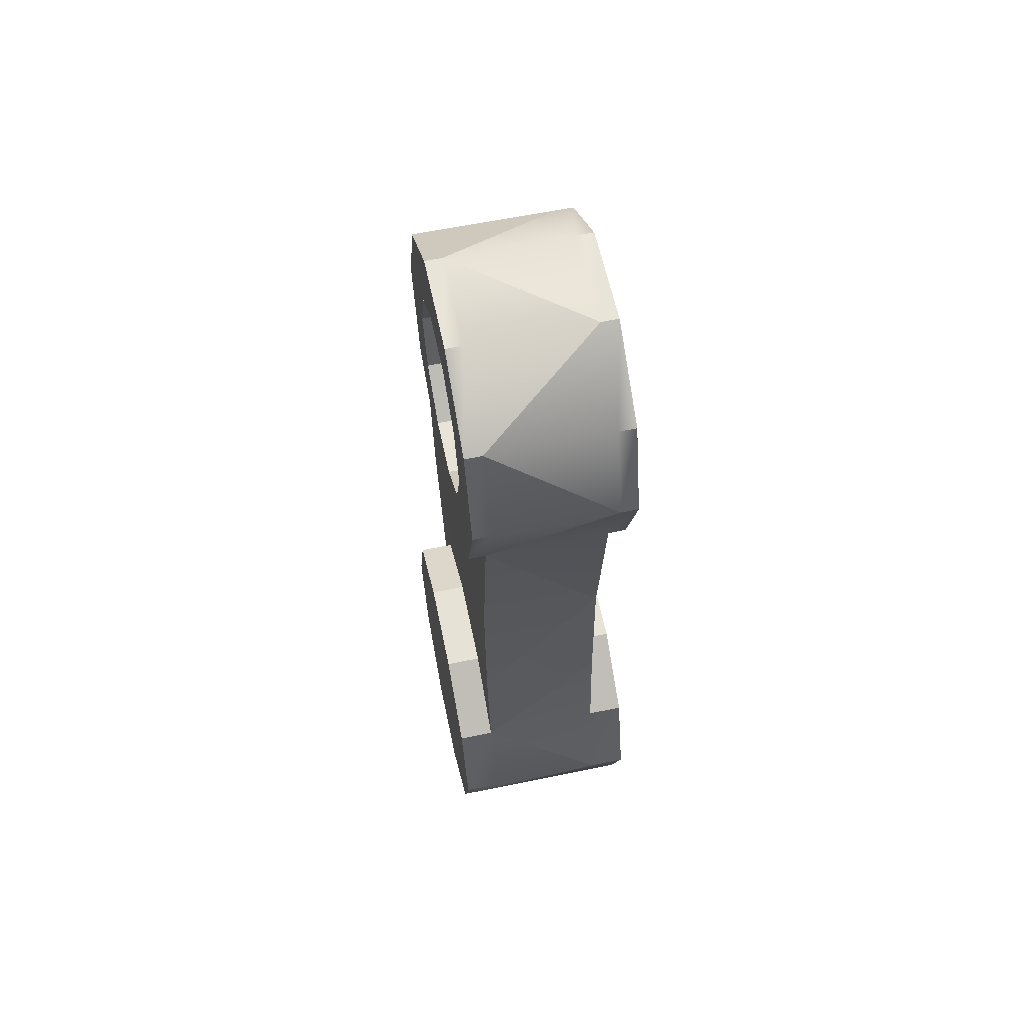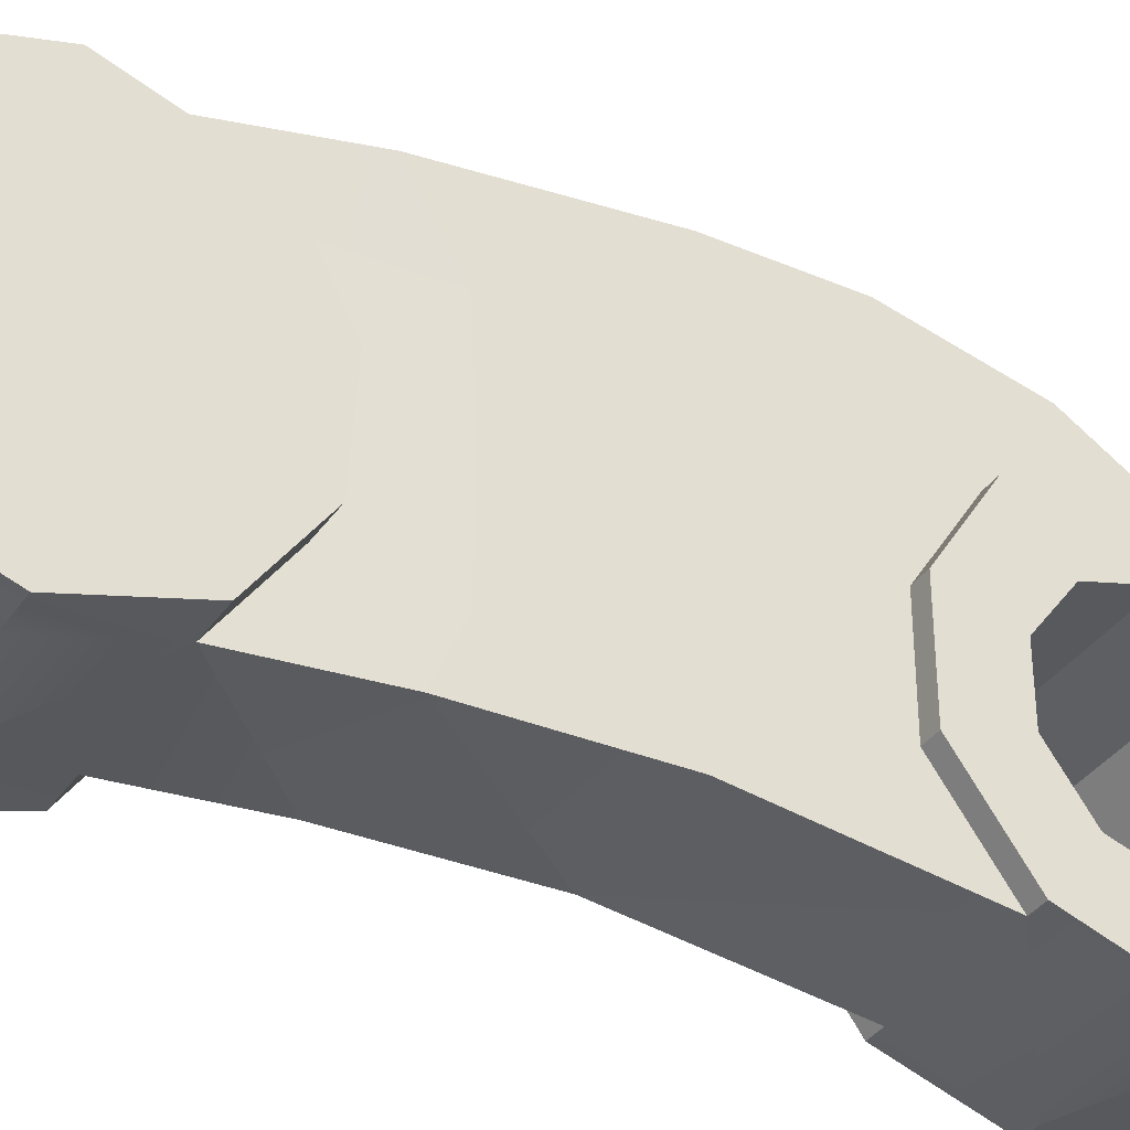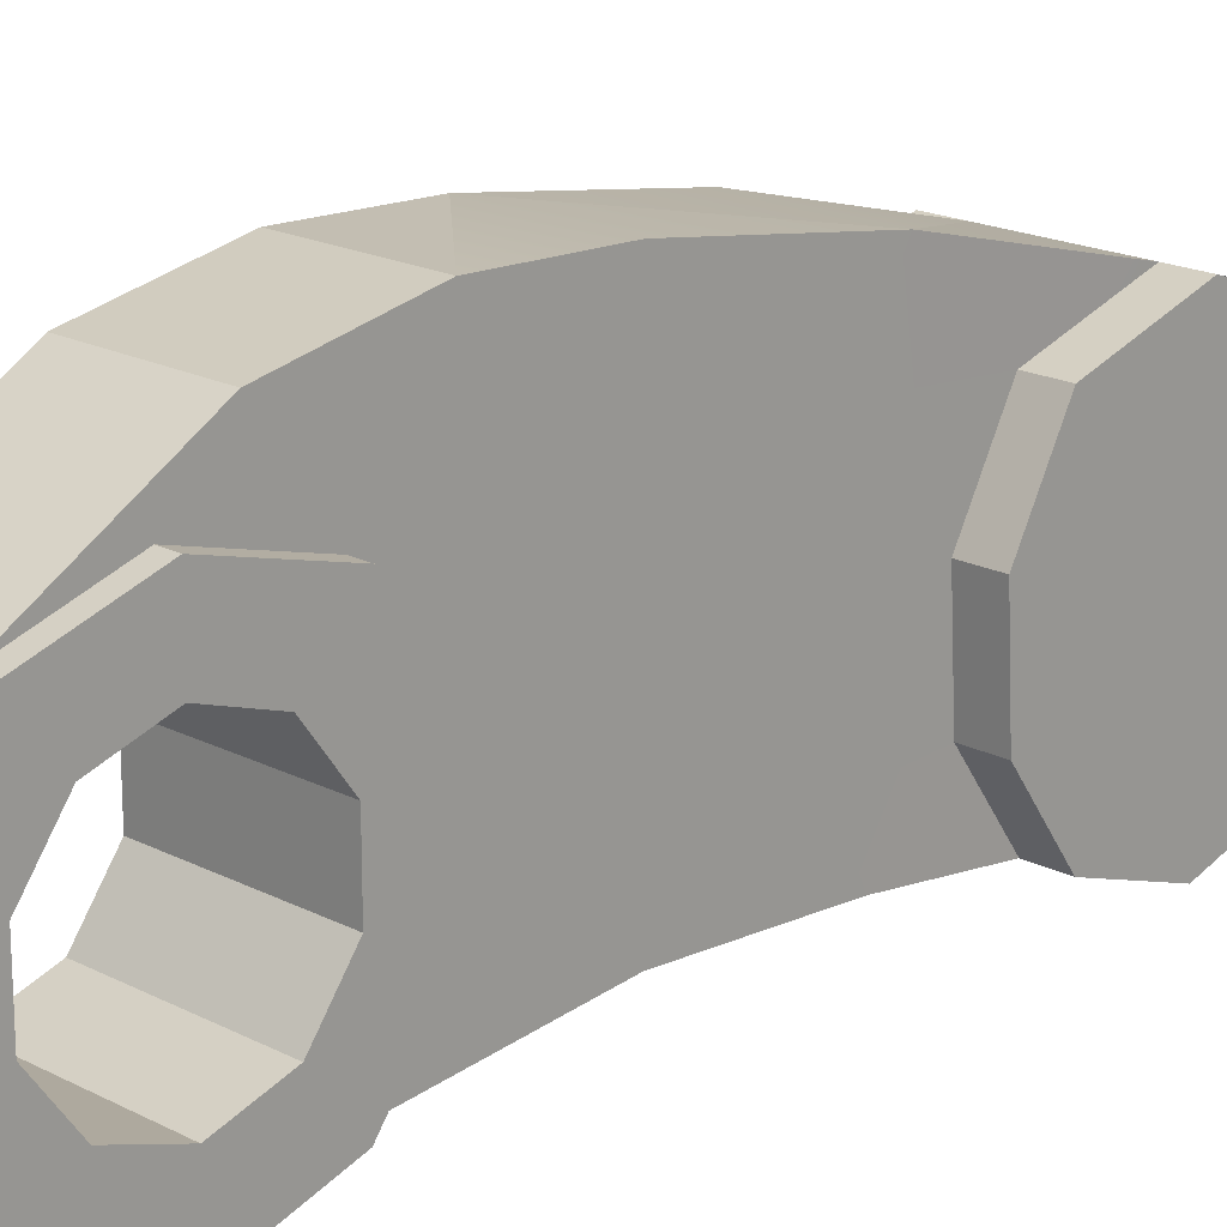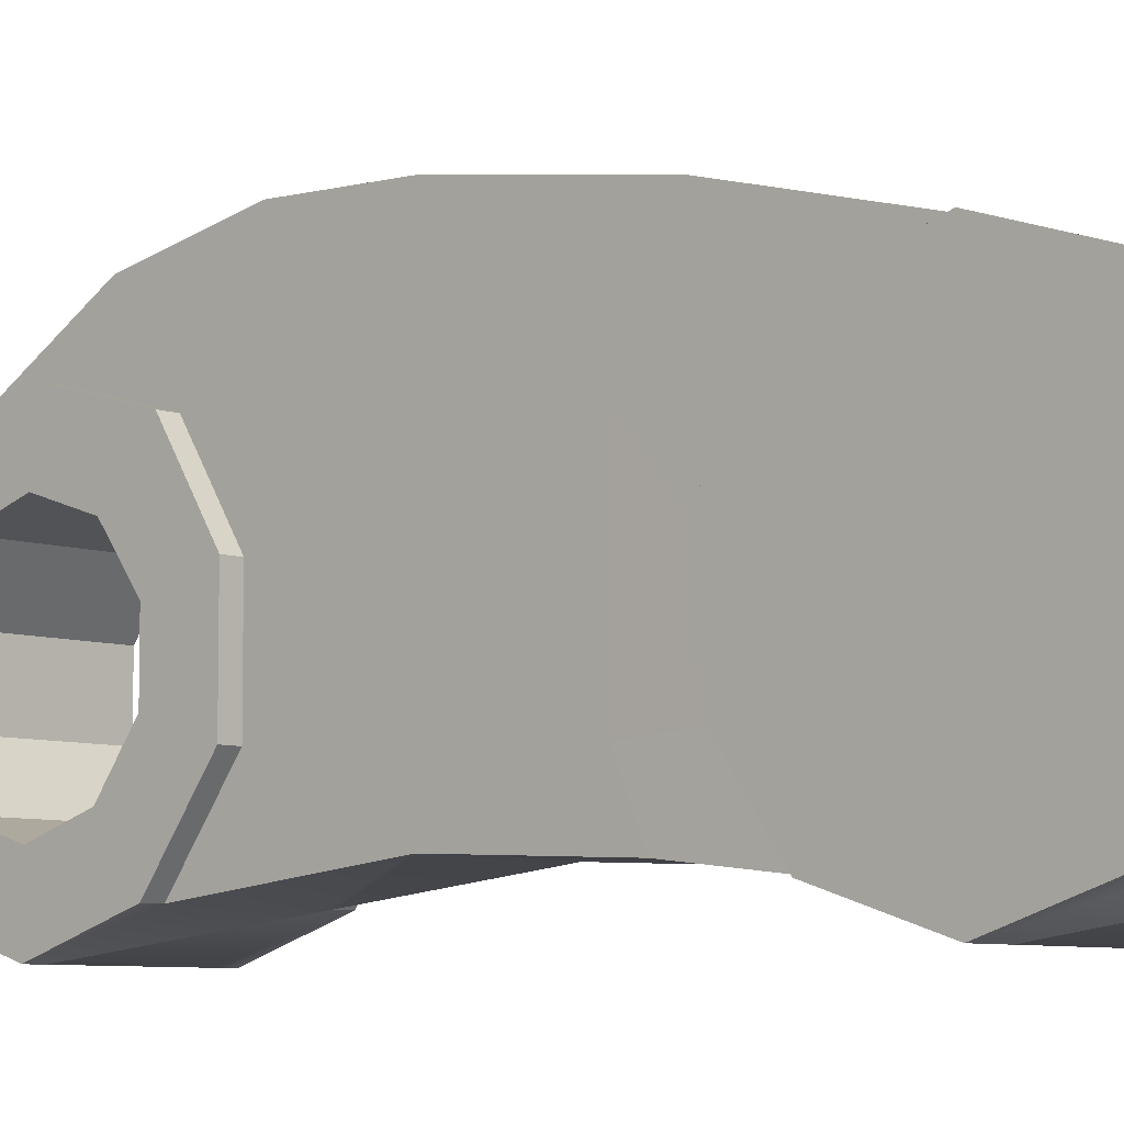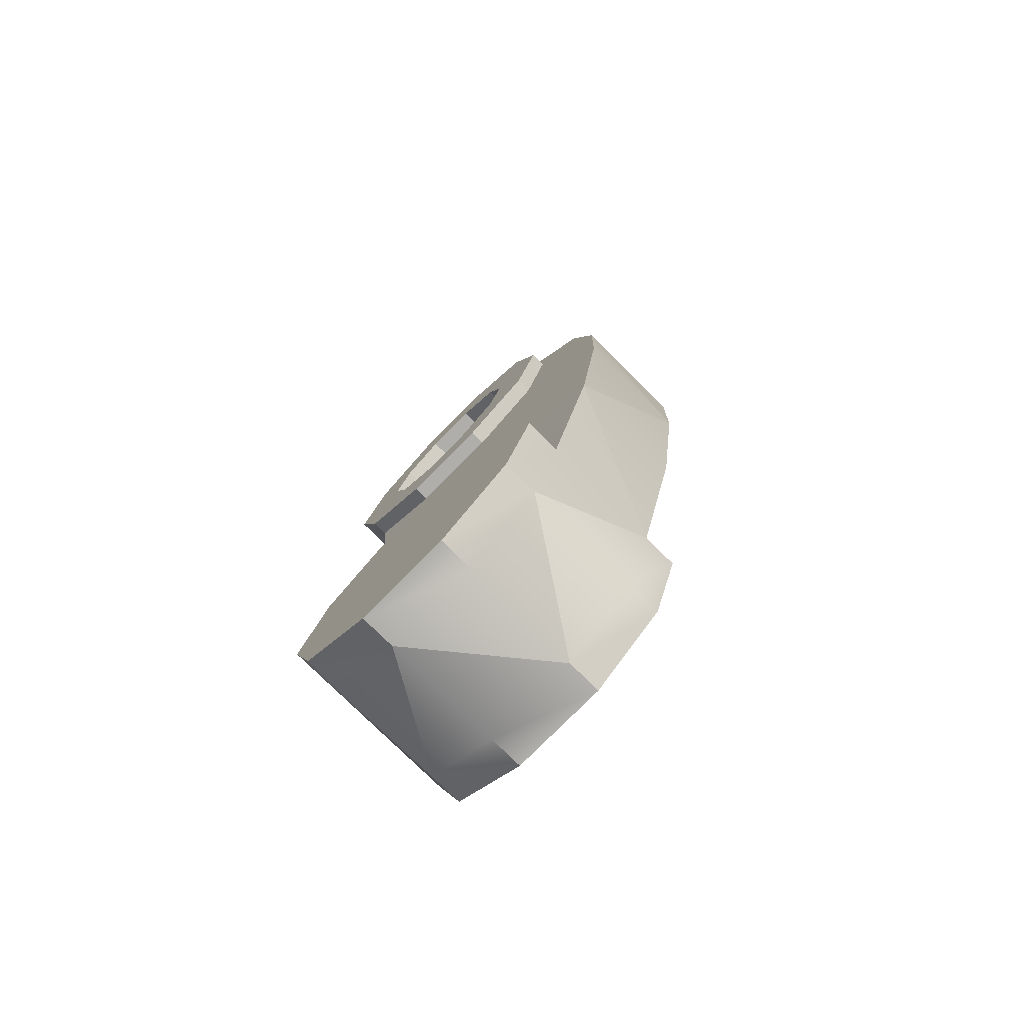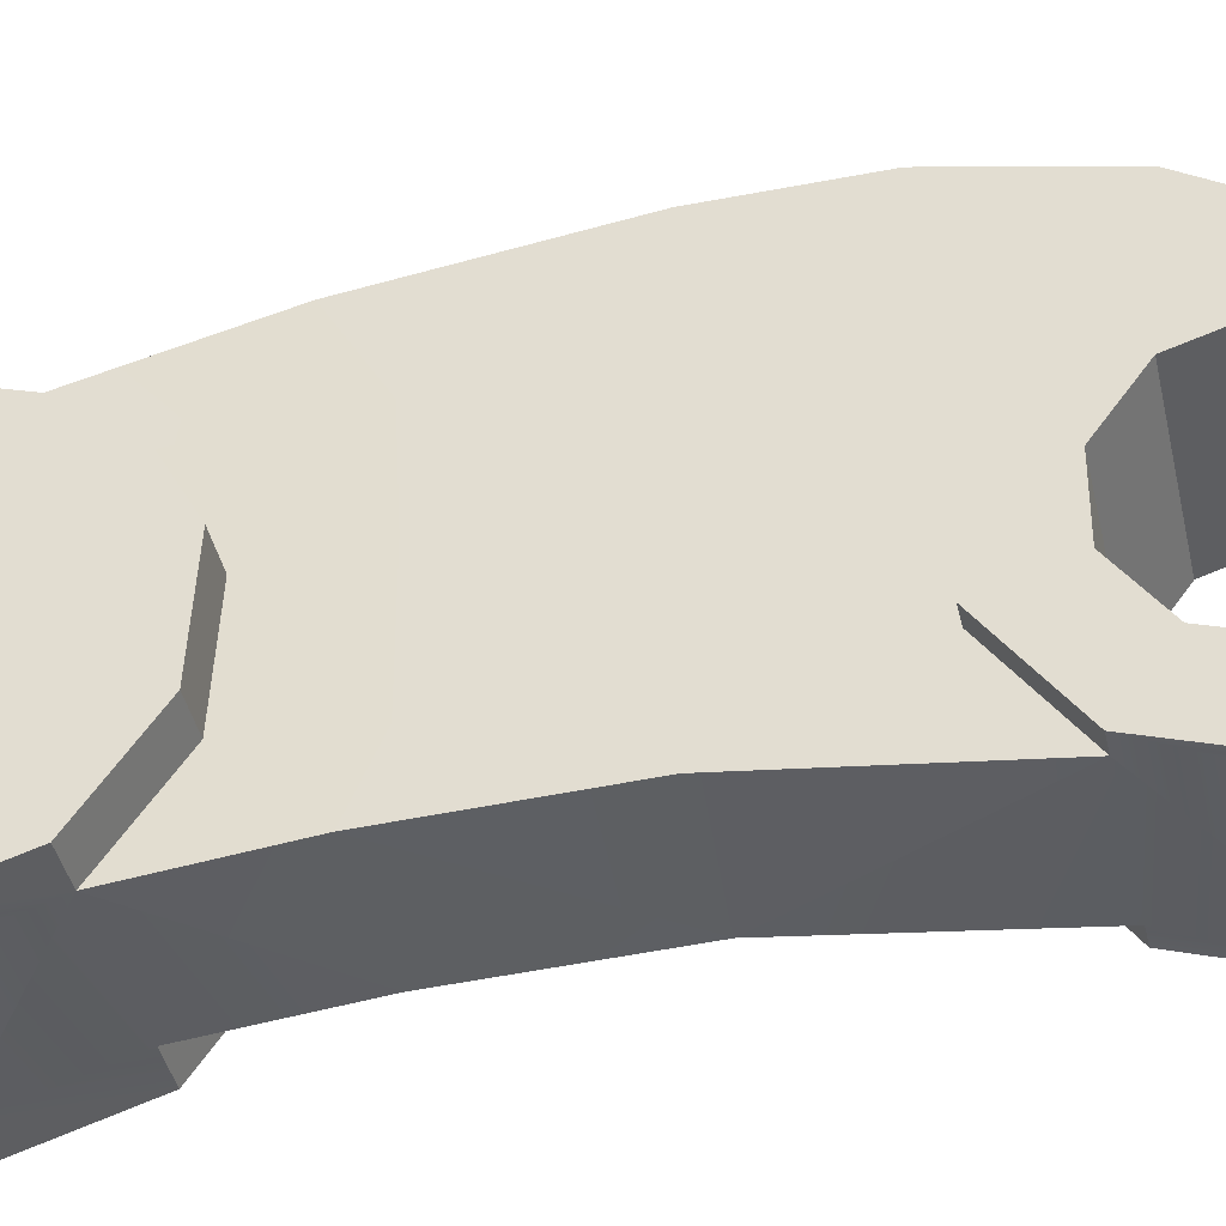
<metadata>
{"format":"obj","ext":"obj","renderer":"f3d","projection":"perspective","resolution":1024,"background":"white","views":[{"elev":60.5,"azim":-11.9,"up":"+Z"},{"elev":-36.8,"azim":-120.6,"up":"+Y"},{"elev":18.5,"azim":44.8,"up":"+Y"},{"elev":-6.9,"azim":132.2,"up":"+Y"},{"elev":-77.9,"azim":135.3,"up":"+Z"},{"elev":-39.9,"azim":-77.9,"up":"+Y"}]}
</metadata>
<code>
g default
v -0.7719 4.967 1.932
v -0.7721 3.973 3.993
v -0.7723 1.382 2.098
v -0.7723 2.618 2.098
v -0.7723 3.633 2.73
v 0.7719 0.551 -1.38
v 0.7648 1.325 -2.167
v 0.7719 4.602 -1.667
v 0.7648 2.515 -2.098
v 0.7648 3.572 -2.664
v 0.7719 4.967 1.932
v -0.7719 0.551 -1.38
v -0.7648 2.515 -2.098
v -0.7648 1.325 -2.167
v -0.7719 4.602 -1.667
v -0.7648 3.572 -2.664
v 0.7719 4.925 0.5341
v 0.7719 0.6391 0.5341
v -0.7719 0.6391 0.5341
v -0.7719 4.925 0.5341
v 0.7723 2.618 2.098
v 0.7723 1.382 2.098
v 0.7721 3.973 3.993
v 0.7723 3.633 2.73
v 0.7653 2.618 -5.902
v 0.7653 1.382 -5.902
v 0.7653 0.382 -5.176
v 0.7653 -0 -4
v 0.7653 0.382 -2.824
v 0.7653 4 -4
v 0.7653 3.618 -5.176
v -0.7653 2.618 -5.902
v -0.7653 1.382 -5.902
v -0.7653 0.382 -5.176
v -0.7653 -0 -4
v -0.7653 0.382 -2.824
v -0.7653 4 -4
v -0.7653 3.618 -5.176
v -0.7723 3.588 5.185
v 0.7723 3.588 5.185
v -0.7728 2.618 5.902
v 0.7728 2.618 5.902
v -0.7728 1.382 5.902
v 0.7728 1.382 5.902
v -0.7728 0.382 5.176
v 0.7728 0.382 5.176
v -0.7728 -0 4
v 0.7728 -0 4
v -0.7728 0.382 2.824
v 0.7728 0.382 2.824
v 0.7719 1.255 0.5341
v 0.7719 1.254 -1.081
v 0.7719 2.618 -1.081
v 0.7719 2.618 0.5341
v 0.7719 3.688 -1.137
v 0.7719 3.768 0.5341
v 0.7721 4.658 3.409
v -0.7719 1.255 -1.081
v -0.7719 1.255 0.5341
v -0.7719 2.618 0.5341
v -0.7719 2.619 -1.081
v -0.7719 3.768 0.5341
v -0.7719 3.688 -1.137
v -0.7721 4.658 3.409
v 1.214 2.618 -5.902
v 1.214 2 -4
v 1.214 1.382 -5.902
v 1.214 0.382 -5.176
v 1.214 -0 -4
v 1.214 0.382 -2.824
v 1.214 3.618 -5.176
v 1.213 1.325 -2.167
v 1.213 2.515 -2.098
v 1.213 3.572 -2.664
v 1.214 4 -4
v -1.214 2.618 -5.902
v -1.214 2 -4
v -1.214 1.382 -5.902
v -1.214 0.382 -5.176
v -1.214 3.618 -5.176
v -1.214 -0 -4
v -1.214 0.382 -2.824
v -1.213 1.325 -2.167
v -1.213 2.515 -2.098
v -1.214 4 -4
v -1.213 3.572 -2.664
v -0.9896 2.371 5.141
v -0.9896 2.618 5.902
v -0.9896 1.629 5.141
v -0.9896 1.382 5.902
v -0.9896 1.029 4.705
v -0.9896 0.382 5.176
v -0.9896 0.8002 4
v -0.9896 -0 4
v -0.9896 1.029 3.295
v -0.9896 0.382 2.824
v -0.9893 1.629 2.859
v -0.989 1.382 2.098
v -0.9896 2.971 4.705
v -0.989 3.588 5.185
v -0.9887 3.973 3.993
v -0.9893 3.2 4
v -0.989 2.618 2.098
v -0.9893 2.371 2.859
v -0.989 3.633 2.73
v -0.9893 2.971 3.295
v 0.9896 2.618 5.902
v 0.9896 2.371 5.141
v 0.9896 1.382 5.902
v 0.9896 1.629 5.141
v 0.9896 0.382 5.176
v 0.9896 1.029 4.705
v 0.9896 -0 4
v 0.9896 0.8002 4
v 0.9896 1.029 3.295
v 0.9896 0.382 2.824
v 0.9893 1.629 2.859
v 0.989 1.382 2.098
v 0.9893 2.371 2.859
v 0.989 2.618 2.098
v 0.9896 2.971 4.705
v 0.989 3.588 5.185
v 0.989 3.633 2.73
v 0.9893 2.971 3.295
v 0.9887 3.973 3.993
v 0.9893 3.2 4
g polySurface3
f 65 66 67
f 72 70 66
f 73 72 66
f 74 73 66
f 66 75 74
f 22 54 21
f 9 55 53
f 59 58 19
f 77 76 78
f 77 78 79
f 77 79 81
f 77 81 82
f 82 83 77
f 84 77 83
f 61 13 58
f 59 60 58
f 58 60 61
f 9 7 73
f 73 7 72
f 74 9 73
f 76 33 78
f 83 13 84
f 116 22 118
f 22 21 118
f 105 4 103
f 105 102 101
f 92 93 94
f 91 90 89
f 93 92 91
f 90 91 92
f 88 89 90
f 102 105 106
f 105 103 106
f 106 103 104
f 102 106 126
f 100 101 99
f 99 101 102
f 100 87 88
f 99 87 100
f 89 88 87
f 126 122 121
f 99 102 121
f 121 102 126
f 99 121 87
f 87 108 89
f 87 121 108
f 93 112 114
f 91 112 93
f 89 110 91
f 91 110 112
f 89 108 110
f 118 115 116
f 117 115 118
f 94 95 96
f 95 97 96
f 97 95 117
f 117 95 115
f 95 94 93
f 115 114 116
f 95 114 115
f 93 114 95
f 104 97 119
f 126 106 124
f 104 119 106
f 106 119 124
f 120 117 118
f 118 21 120
f 119 97 117
f 119 123 124
f 117 120 119
f 123 119 120
f 50 18 22
f 22 18 51
f 51 18 52
f 53 52 9
f 9 52 7
f 51 54 22
f 52 53 51
f 51 53 54
f 49 18 50
f 49 3 19
f 19 3 59
f 58 13 14
f 59 3 60
f 82 14 83
f 14 13 83
f 49 47 96
f 3 49 98
f 98 49 96
f 50 22 116
f 103 98 104
f 60 3 4
f 4 3 103
f 103 3 98
f 96 97 98
f 104 98 97
f 96 47 94
f 107 121 122
f 121 107 108
f 109 108 107
f 49 48 47
f 116 114 113
f 48 50 113
f 113 50 116
f 112 113 114
f 111 48 113
f 110 111 112
f 108 109 110
f 111 110 109
f 113 112 111
f 18 49 19
f 48 49 50
f 39 2 100
f 100 2 101
f 2 5 101
f 101 5 105
f 5 4 105
f 41 39 88
f 88 39 100
f 90 41 88
f 124 125 126
f 122 126 125
f 123 125 124
f 123 23 125
f 47 45 94
f 45 43 92
f 94 45 92
f 43 41 90
f 92 43 90
f 42 44 107
f 44 41 43
f 122 42 107
f 44 46 109
f 44 45 46
f 107 44 109
f 46 48 111
f 48 45 47
f 109 46 111
f 45 44 43
f 45 48 46
f 41 44 42
f 10 55 9
f 85 77 86
f 77 84 86
f 16 13 63
f 63 13 61
f 63 15 16
f 60 62 61
f 61 62 63
f 15 63 20
f 20 63 62
f 55 56 53
f 53 56 54
f 56 21 54
f 56 55 17
f 20 11 17
f 11 56 17
f 62 1 20
f 10 9 74
f 75 10 74
f 13 16 84
f 84 16 86
f 4 62 60
f 24 21 56
f 57 24 11
f 24 56 11
f 21 24 120
f 120 24 123
f 64 2 39
f 2 64 5
f 5 64 1
f 23 57 40
f 64 11 1
f 64 40 57
f 5 1 62
f 5 62 4
f 41 40 39
f 40 42 122
f 23 24 57
f 23 40 125
f 125 40 122
f 24 23 123
f 40 64 39
f 40 41 42
f 11 20 1
f 11 64 57
f 67 66 68
f 65 71 66
f 66 71 75
f 77 80 76
f 80 77 85
f 65 31 71
f 85 38 80
f 55 10 8
f 8 10 30
f 37 31 38
f 8 37 15
f 16 15 37
f 17 55 8
f 8 20 17
f 30 10 75
f 31 30 71
f 71 30 75
f 16 37 86
f 86 37 85
f 37 38 85
f 37 8 30
f 20 8 15
f 31 37 30
f 69 66 70
f 32 26 33
f 31 32 38
f 68 66 69
f 26 25 67
f 67 25 65
f 68 26 67
f 25 31 65
f 32 33 76
f 38 32 80
f 80 32 76
f 26 32 25
f 32 31 25
f 29 7 6
f 7 29 72
f 72 29 70
f 6 7 52
f 52 18 6
f 12 18 19
f 36 6 12
f 36 12 14
f 14 12 58
f 19 58 12
f 81 36 82
f 36 14 82
f 18 12 6
f 29 28 70
f 70 28 69
f 33 34 78
f 78 34 79
f 34 35 79
f 79 35 81
f 28 36 35
f 35 36 81
f 34 26 27
f 28 34 27
f 27 26 68
f 28 27 69
f 69 27 68
f 26 34 33
f 34 28 35
f 6 36 29
f 36 28 29

</code>
